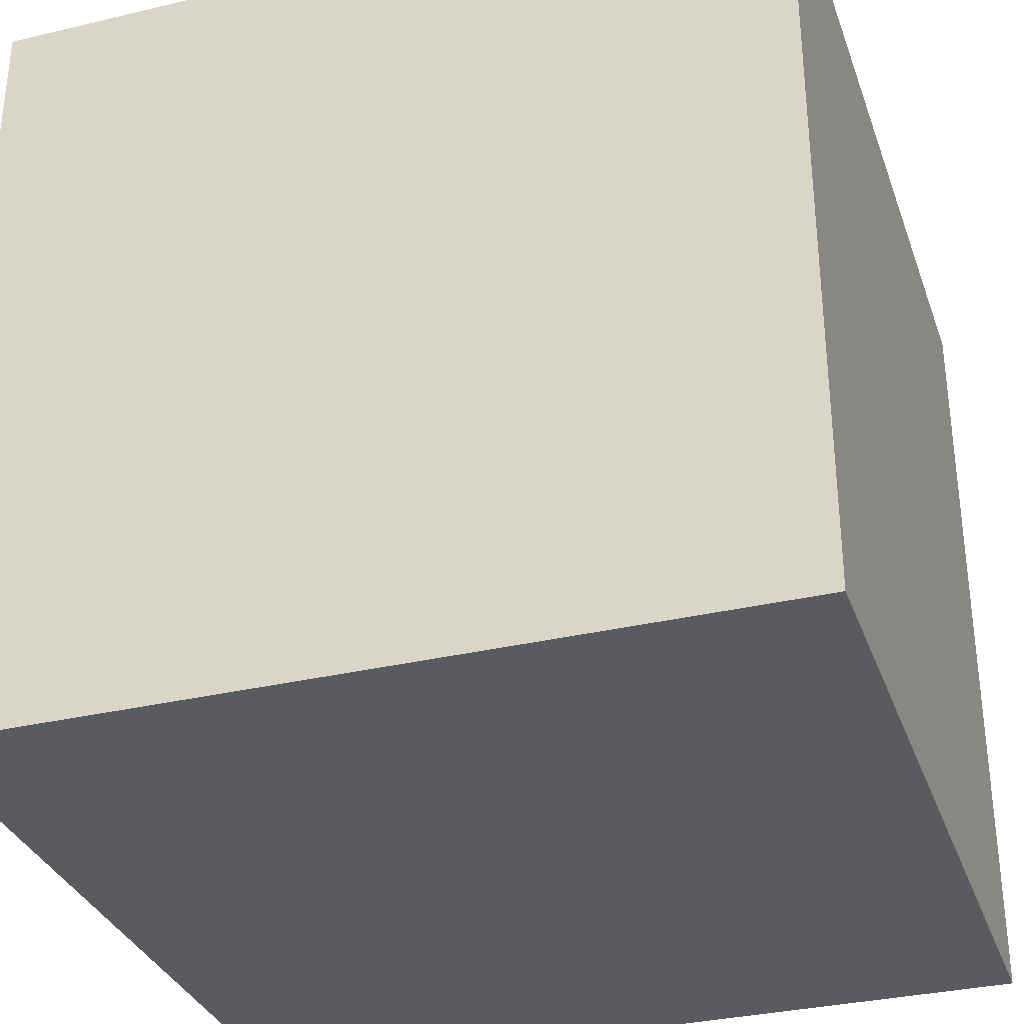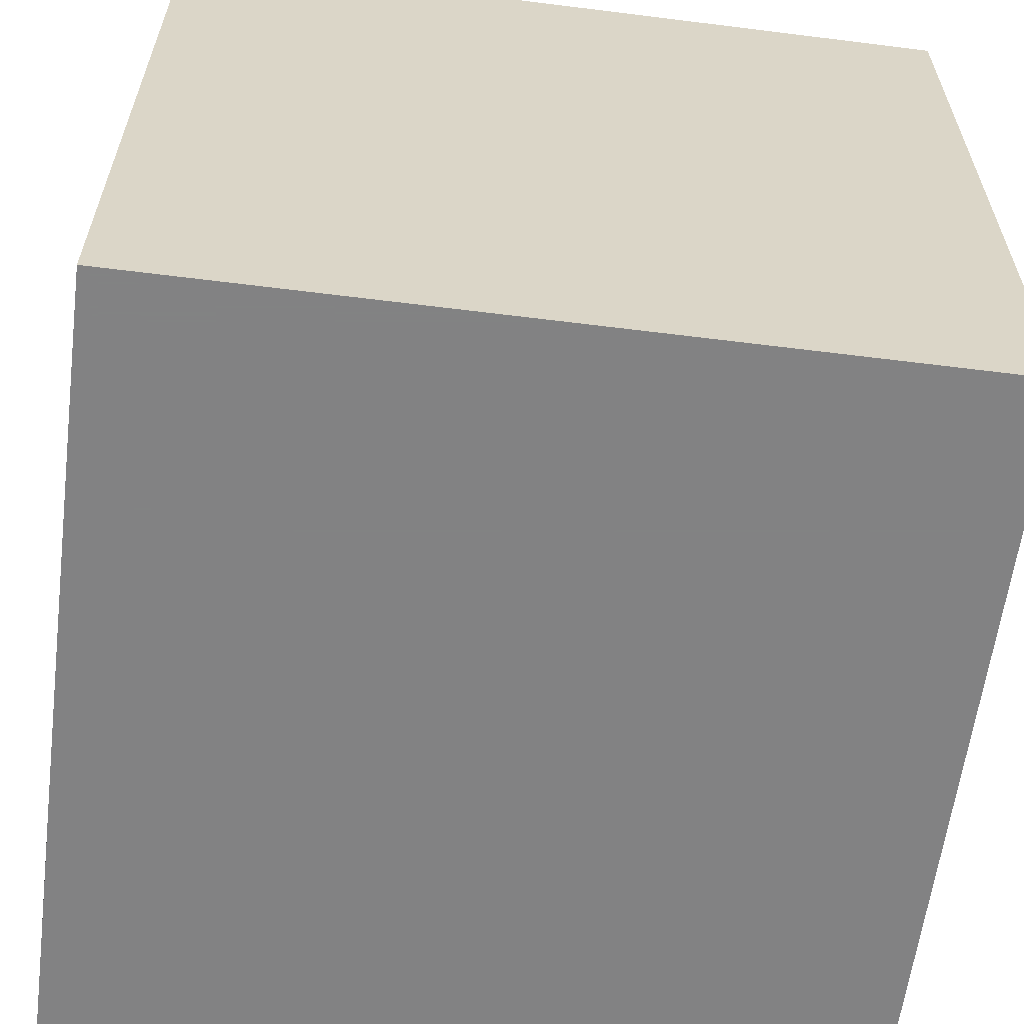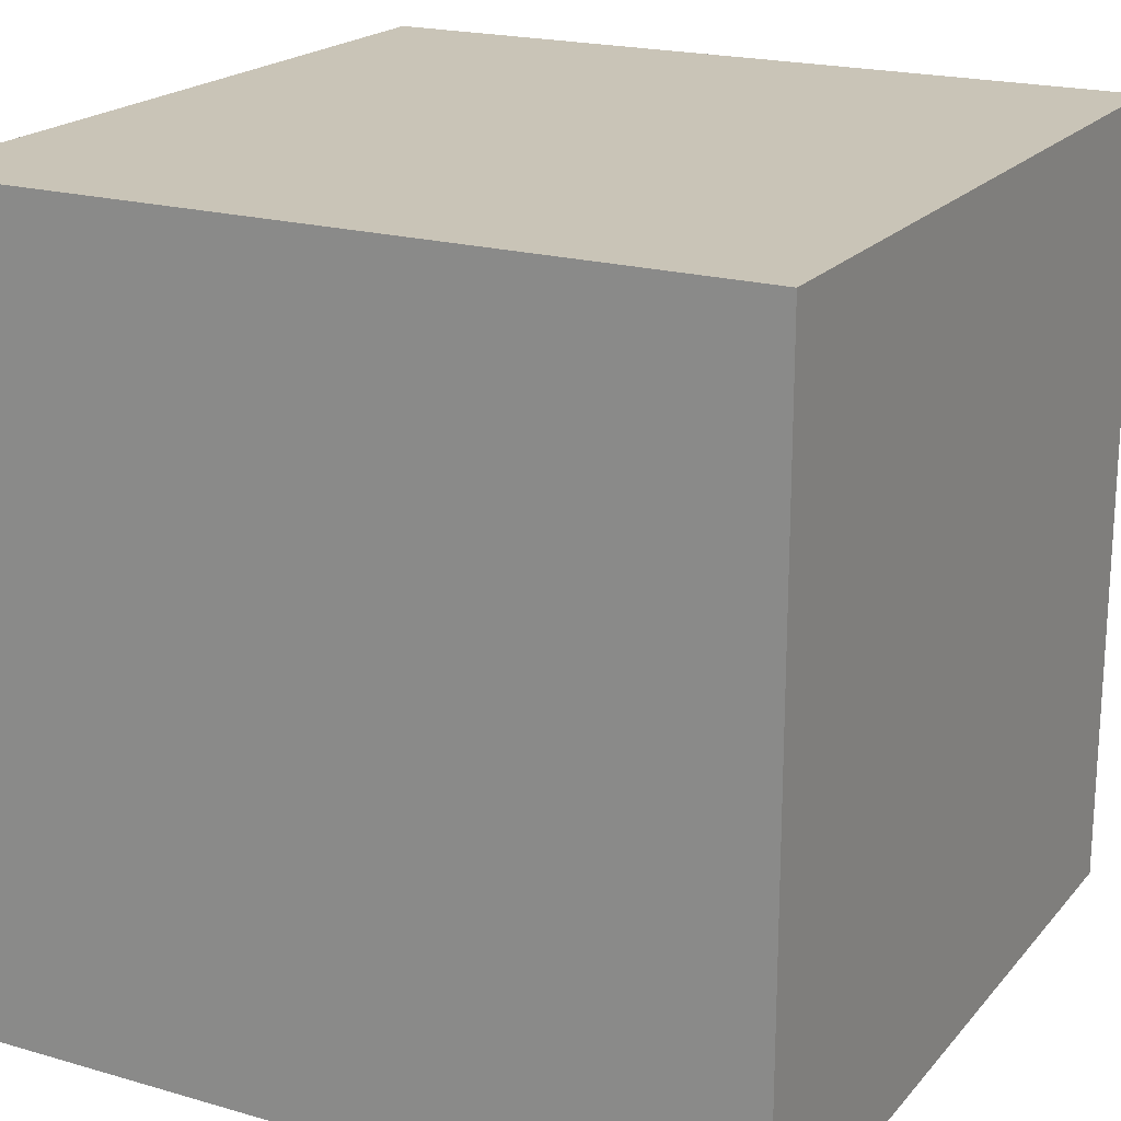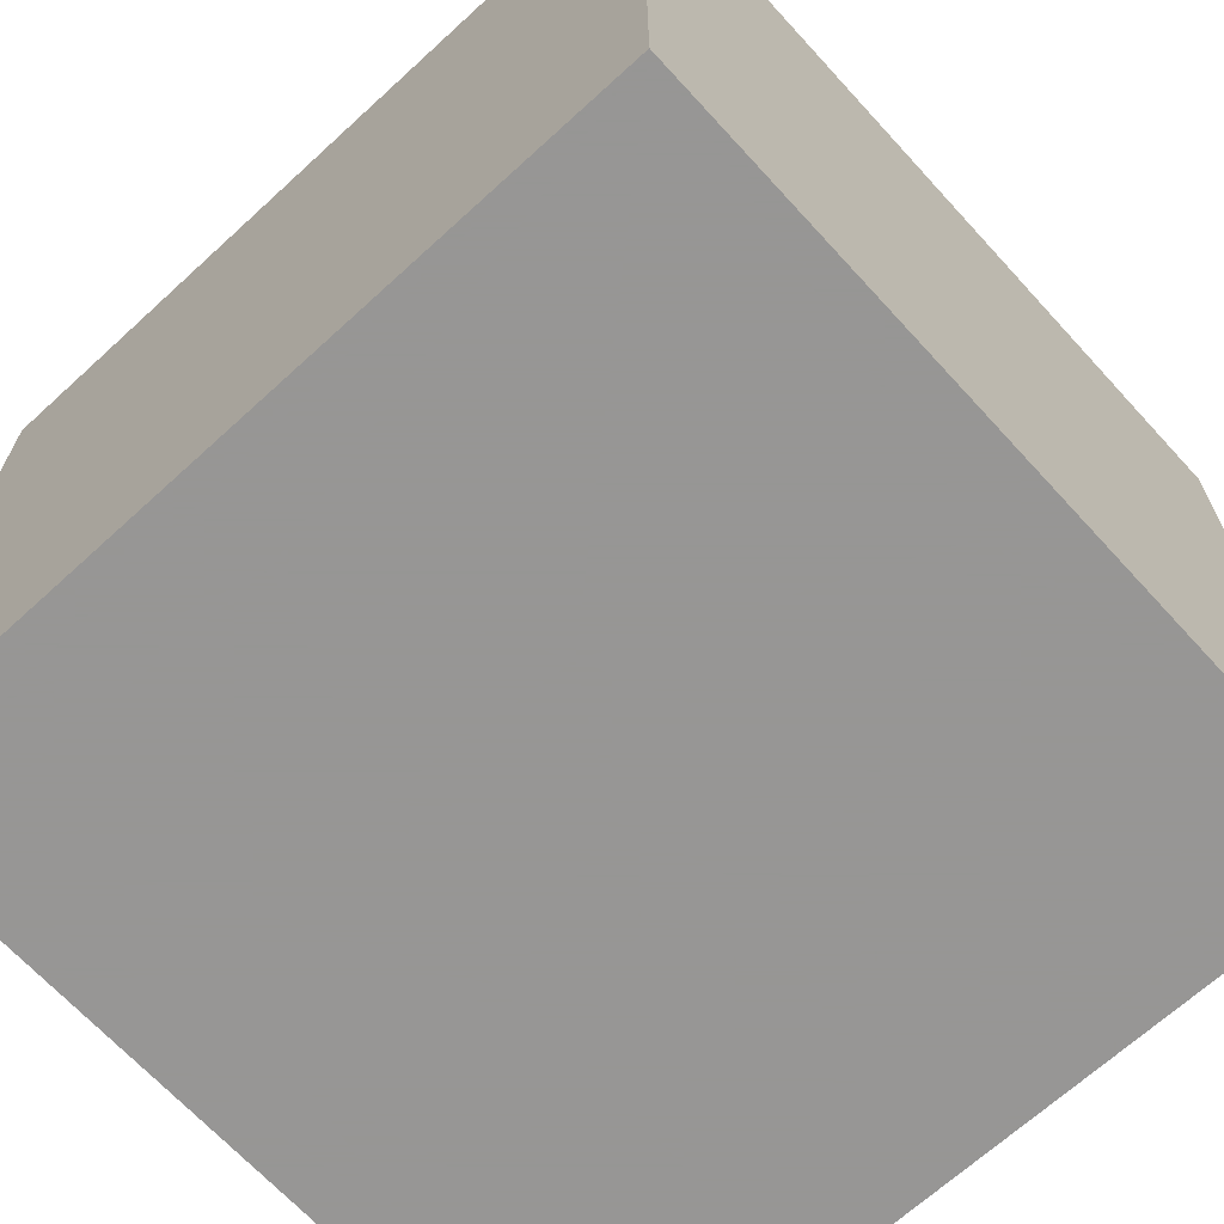
<metadata>
{"format":"obj","ext":"obj","renderer":"f3d","projection":"perspective","resolution":1024,"background":"white","views":[{"elev":-33.0,"azim":18.1,"up":"+Z"},{"elev":-60.9,"azim":172.7,"up":"+Y"},{"elev":20.0,"azim":-62.0,"up":"+Z"},{"elev":-67.8,"azim":-47.5,"up":"+Y"}]}
</metadata>
<code>
o fork_151
v 0.7352 1.5 -0.645
v 0.8574 1.5 -0.195
v 0.8574 1.4 -0.195
v 0.8771 1.5 -0.1607
v 0.5406 1.5 -0.422
v 0.5406 1.4 -0.422
v 0.6939 1.5 -0.5627
v 0.6939 1.4 -0.5627
v 0.7446 1.5 -0.5071
v 0.7446 1.4 -0.5071
v 0.6469 1.5 -0.3559
v 0.857 1.5 -0.5005
v 0.857 1.4 -0.5005
v 0.5742 1.5 -0.5261
v 0.5742 1.4 -0.5261
v 0.7301 1.5 -0.523
v 0.7104 1.5 -0.7297
v 0.7135 1.5 -0.4846
v 1.077 1.5 0.1037
v 0.9199 1.5 -0.2054
v 0.9199 1.4 -0.2054
v 0.8286 1.5 -0.5291
v 0.8274 1.5 -0.6064
v 0.5185 1.5 -0.6146
v 0.763 1.5 -0.317
v -0.7357 0.7031 -1.5
v -1.152 -1.5 -0.1693
v -0.5412 1.5 -0.01628
v 0.8469 1.4 -0.2004
v 0.8009 1.5 -0.6372
v 0.9208 1.5 -0.1016
v 0.7787 1.5 -0.485
v 0.7787 1.4 -0.485
v 0.6935 1.5 -0.689
v 0.6944 1.5 -0.4365
v 0.6944 1.4 -0.4365
v 0.5347 1.5 -0.5987
v 1.09 1.5 -0.04441
v 0.866 1.5 -0.2791
v 1.5 -1.5 1.5
v 0.4167 0.1562 1.5
v 1.5 1.5 -1.5
v 0.1823 -0.4818 1.5
v 0.4427 -1.5 0.1562
v 0.1888 -1.5 -0.5599
v 0.3906 -1.5 0.625
v 0.05208 -1.5 1.276
v 0.2214 0.5469 1.5
v 0.3646 1.5 -1.016
v 0.5886 1.5 -0.3152
v 0.1302 1.5 -1.5
v 0.5117 1.5 -0.3976
v 0.1107 -0.8146 -1.5
v 0.6734 1.5 -0.7752
v 0.6734 1.4 -0.7752
v 0.7657 1.5 -0.4352
v 0.7878 1.5 -0.4999
v 0.7878 1.4 -0.4999
v 0.8039 1.5 -0.6231
v 0.4814 1.5 -0.6033
v 0.4814 1.4 -0.6033
v 0.6328 1.5 -0.5932
v -0.05208 -0 1.5
v -0.05208 1.094 1.5
v 0 -1.5 -0
v 0 -1.5 -1.198
v 0.8291 1.5 -0.3418
v 1.155 1.5 0.08005
v 1.155 1.4 0.08005
v 0.6523 1.5 -0.4389
v 0.6694 1.5 -0.5346
v 0.6694 1.4 -0.5346
v 0.8065 1.5 -0.4645
v 0.613 1.5 -0.6753
v 0.613 1.4 -0.6753
v 0.382 1.5 -0.5374
v 0.8069 1.5 -0.5785
v 0.8463 1.5 -0.3125
v 0.7129 1.5 -0.674
v 0.6341 1.5 -0.4548
v 0.6639 1.5 -0.6157
v 1.003 -1.5 -0.01302
v 1.5 -1.5 -1.5
v 1.149 1.5 0.1049
v 1.25 1.5 -0.2083
v 1.142 1.5 0.03411
v 1.198 1.5 -0.625
v 1.5 1.5 1.5
v 1.101 1.5 -0.02423
v 0.6174 1.5 -0.3702
v 0.6174 1.4 -0.3702
v 0.9967 1.5 0.02565
v 0.7181 1.5 -0.7171
v 0.7207 1.5 -0.3792
v 0.7514 1.5 -0.6766
v 0.7514 1.4 -0.6766
v 0.841 1.5 -0.587
v 0.841 1.4 -0.587
v 1.149 1.4 0.1049
v 0.4739 1.5 -0.4783
v 0.7352 1.4 -0.645
v 0.871 1.5 -0.1756
v 0.6018 1.5 -0.3609
v 0.6018 1.4 -0.3609
v 0.6709 1.5 -0.4227
v 0.6709 1.4 -0.4227
v 0.7135 1.4 -0.4846
v 0.8304 1.5 -0.5924
v 0.8304 1.4 -0.5924
v 0.8832 1.5 -0.1459
v 0.8832 1.4 -0.1459
v 0.6402 1.5 -0.7546
v 0.6402 1.4 -0.7546
v 0.7052 1.5 -0.3965
v 0.7052 1.4 -0.3965
v 0.3747 1.5 -0.5247
v 0.6469 1.4 -0.3559
v 0.5886 1.4 -0.3152
v 0.6088 1.5 -0.3166
v 0.6088 1.4 -0.3166
v 0.9507 1.5 -0.1708
v 0.9507 1.4 -0.1708
v 0.5333 1.5 -0.5294
v 0.6234 1.5 -0.7921
v 0.6398 1.5 -0.4002
v -0.4427 0.625 1.5
v -0.5599 -0.1823 1.5
v -0.4167 -1.5 0.2474
v -0.4687 -1.5 -0.4167
v -1.5 -1.5 -1.5
v -1.5 0.599 0.5208
v -1.5 0.4167 0
v -1.5 0.4167 -0.4687
v -1.5 -1.5 1.5
v -1.5 0.1302 -1.068
v -1.5 -0 0.4687
v -1.5 0.02604 1.094
v -1.5 0 -0.4687
v -1.5 1.5 1.5
v -1.5 1.224 -0.2214
v -1.5 -0.5469 0.5208
v -1.5 -0.4427 0.07812
v -1.5 -0.4687 -0.4167
v -1.5 -1.198 0.1042
v -1.5 1.5 -1.5
v 1.08 1.5 -0.0615
v 1.08 1.4 -0.0615
v 0.6328 1.4 -0.5932
v 0.9776 1.5 -0.000548
v 0.6341 1.4 -0.4548
v 0.6639 1.4 -0.6157
v 0.4023 1.5 -0.5388
v 0.8604 1.5 -0.181
v 0.8039 1.4 -0.6231
v 0.5683 1.5 -0.7029
v 0.5683 1.4 -0.7029
v 0.9208 1.4 -0.1016
v 0.5934 1.5 -0.3644
v 0.5934 1.4 -0.3644
v 0.5101 1.5 -0.5706
v 0.8727 1.5 -0.5402
v 0.8727 1.4 -0.5402
v 0.4998 1.5 -0.633
v 0.4998 1.4 -0.633
v 0.8069 1.4 -0.5785
v 0.9477 1.5 -0.1849
v 0.7925 1.5 -0.4615
v 0.7925 1.4 -0.4615
v 0.7181 1.4 -0.7171
v 0.7484 1.5 -0.6907
v 0.7484 1.4 -0.6907
v 0.4023 1.4 -0.5388
v 0.382 1.4 -0.5374
v 1.018 1.5 -0.1138
v 0.72 1.5 -0.4484
v 0.72 1.4 -0.4484
v 0.6777 1.5 -0.3824
v 1.109 1.5 0.1158
v 1.109 1.4 0.1158
v 0.8469 1.5 -0.2004
v 0.7668 1.5 -0.4801
v 0.6398 1.4 -0.4002
v 0.6929 1.5 -0.7582
v 0.6929 1.4 -0.7582
v 1.5 -0.2372 -0.1731
v 0.8733 1.5 -0.5301
v -1.198 -0.1823 1.5
v 1.077 1.4 0.1037
v 1.116 1.5 -0.01505
v 1.116 1.4 -0.01505
v 0.48 1.5 -0.6235
v 0.6751 1.5 -0.7203
v 0.6751 1.4 -0.7203
v 0.5101 1.4 -0.5706
v 0.646 1.5 -0.8181
v 0.646 1.4 -0.8181
v 0.874 1.5 -0.52
v 0.874 1.4 -0.52
v 0.6935 1.4 -0.689
v 0.7207 1.4 -0.3792
v 0.3777 1.5 -0.5107
v 0.3777 1.4 -0.5107
v 0.5565 1.5 -0.4882
v 0.866 1.4 -0.2791
v 0.8333 0.2083 1.5
v 0.7322 1.5 -0.659
v 0.7307 1.5 -0.3514
v 0.48 1.4 -0.6235
v 0.5347 1.4 -0.5987
v 0.7923 1.5 -0.4044
v 0.7923 1.4 -0.4044
v 0.6777 1.4 -0.3824
v 0.6609 1.5 -0.8089
v 0.6609 1.4 -0.8089
v 0.6234 1.4 -0.7921
v 0.689 1.5 -0.4259
v 0.689 1.4 -0.4259
v 0.6666 1.5 -0.3654
v 0.6666 1.4 -0.3654
v 0.871 1.4 -0.1756
v 0.6511 1.5 -0.5639
v 0.7322 1.4 -0.659
v 0.5565 1.4 -0.4882
v 1.142 1.4 0.03411
v 0.632 1.5 -0.8151
v 0.9585 1.5 -0.02674
v 0.9585 1.4 -0.02674
v 0.8604 1.4 -0.181
v 0.8274 1.4 -0.6064
v 0.5117 1.4 -0.3976
v 0.7657 1.4 -0.4352
v 0.9477 1.4 -0.1849
v 0.7307 1.4 -0.3514
v 1.129 1.5 0.1104
v 0.55 1.5 -0.6731
v 0.55 1.4 -0.6731
v 0.8065 1.4 -0.4645
v 0.7549 1.5 -0.4752
v 0.7549 1.4 -0.4752
v 0.79 1.5 -0.2882
v 0.79 1.4 -0.2882
v 0.3747 1.4 -0.5247
v 0.632 1.4 -0.8151
v 0.9967 1.4 0.02565
v 0.5841 1.5 -0.651
v 1.101 1.4 -0.02423
v 0.6417 1.5 -0.6417
v 0.8009 1.4 -0.6372
v 0.8286 1.4 -0.5291
v 0.5486 1.5 -0.6934
v 0.5486 1.4 -0.6934
v 0.5841 1.4 -0.651
f 134 144 130
f 130 27 134
f 187 139 134
f 134 139 137
f 134 127 187
f 137 141 134
f 141 144 134
f 137 136 141
f 141 142 144
f 128 47 134
f 47 40 134
f 128 46 47
f 40 43 134
f 43 127 134
f 27 128 134
f 136 142 141
f 142 130 144
f 127 139 187
f 137 131 136
f 142 143 130
f 46 40 47
f 127 126 139
f 139 131 137
f 27 129 128
f 128 65 46
f 43 63 127
f 63 126 127
f 136 132 142
f 130 129 27
f 131 132 136
f 65 44 46
f 142 138 143
f 129 65 128
f 43 41 63
f 63 48 126
f 132 138 142
f 138 130 143
f 129 45 65
f 44 82 46
f 40 41 43
f 41 48 63
f 132 133 138
f 130 45 129
f 82 40 46
f 40 205 41
f 65 45 44
f 131 140 132
f 138 135 130
f 48 64 126
f 126 64 139
f 139 140 131
f 130 66 45
f 132 145 133
f 140 145 132
f 133 135 138
f 205 48 41
f 45 82 44
f 28 145 139
f 145 140 139
f 66 83 45
f 83 82 45
f 40 88 205
f 48 88 64
f 145 135 133
f 205 88 48
f 88 139 64
f 26 53 130
f 130 83 66
f 83 40 82
f 145 130 135
f 42 53 26
f 52 28 50
f 201 116 28
f 28 52 201
f 28 139 88
f 28 116 76
f 163 24 49
f 191 163 49
f 49 28 76
f 123 160 60
f 191 49 76
f 152 123 60
f 60 191 76
f 76 152 60
f 185 40 83
f 88 50 28
f 49 24 37
f 62 245 235
f 37 62 235
f 74 247 34
f 155 74 34
f 37 235 250
f 155 34 192
f 49 37 250
f 155 192 49
f 49 250 155
f 123 152 100
f 185 88 40
f 119 207 94
f 94 114 177
f 218 11 119
f 94 177 218
f 119 94 218
f 17 93 42
f 49 192 112
f 183 17 42
f 49 112 124
f 54 183 42
f 49 124 225
f 42 49 225
f 213 54 42
f 42 225 195
f 42 195 213
f 221 62 37
f 14 71 221
f 37 14 221
f 81 7 16
f 34 247 81
f 79 34 81
f 16 206 79
f 81 16 79
f 123 100 5
f 53 83 130
f 240 25 119
f 119 50 180
f 119 180 240
f 71 14 80
f 70 18 71
f 80 70 71
f 16 77 1
f 16 1 206
f 5 158 125
f 5 125 203
f 123 5 203
f 26 130 145
f 31 50 88
f 110 4 102
f 50 31 110
f 153 2 180
f 110 102 153
f 153 180 50
f 50 110 153
f 207 119 25
f 42 93 87
f 35 175 18
f 70 105 216
f 70 216 35
f 70 35 18
f 16 22 77
f 158 103 90
f 90 125 158
f 88 84 234
f 88 234 178
f 88 178 19
f 92 149 226
f 226 31 88
f 88 92 226
f 87 93 170
f 170 95 30
f 30 59 23
f 30 23 87
f 87 170 30
f 22 16 9
f 57 22 9
f 9 238 181
f 181 32 57
f 9 181 57
f 88 19 92
f 161 186 197
f 161 197 87
f 87 23 108
f 97 161 87
f 87 108 97
f 56 210 87
f 87 197 12
f 73 167 56
f 87 12 73
f 87 73 56
f 166 87 210
f 210 67 78
f 210 78 166
f 51 49 42
f 51 28 49
f 51 42 26
f 88 85 84
f 68 84 85
f 85 86 68
f 166 78 39
f 51 145 28
f 51 26 145
f 42 185 83
f 42 88 185
f 85 38 89
f 189 86 85
f 85 89 189
f 87 166 85
f 39 20 166
f 42 83 53
f 42 87 88
f 85 174 146
f 146 38 85
f 121 85 166
f 88 87 85
f 121 174 85
f 230 172 202
f 230 6 172
f 230 202 52
f 242 202 172
f 230 159 6
f 172 6 100
f 100 152 172
f 201 52 202
f 52 50 230
f 116 201 202
f 202 242 116
f 242 172 173
f 118 159 230
f 6 159 5
f 6 5 100
f 152 76 172
f 118 230 50
f 76 116 242
f 242 173 76
f 173 172 76
f 104 159 118
f 158 5 159
f 50 119 118
f 159 104 158
f 120 104 118
f 120 118 119
f 103 158 104
f 120 117 104
f 119 11 120
f 90 103 104
f 104 91 90
f 117 120 11
f 117 91 104
f 182 91 117
f 91 182 90
f 11 218 219
f 219 117 11
f 182 117 219
f 125 90 182
f 218 177 219
f 182 219 212
f 182 223 203
f 203 125 182
f 212 219 177
f 182 212 106
f 223 182 150
f 182 106 150
f 217 106 212
f 223 194 123
f 123 203 223
f 150 15 223
f 177 114 115
f 115 212 177
f 150 106 70
f 70 80 150
f 106 217 105
f 217 212 115
f 194 160 123
f 194 223 15
f 15 150 80
f 80 14 15
f 114 94 115
f 105 70 106
f 216 105 217
f 36 217 115
f 194 61 160
f 15 209 194
f 15 14 37
f 200 115 94
f 35 216 217
f 217 36 35
f 115 176 36
f 60 160 61
f 209 61 194
f 209 15 37
f 200 231 115
f 176 115 231
f 36 176 35
f 191 60 61
f 61 208 191
f 164 61 209
f 209 37 24
f 211 231 200
f 233 200 94
f 94 207 233
f 239 176 231
f 175 35 176
f 61 164 208
f 24 163 164
f 164 209 24
f 231 211 56
f 200 233 211
f 207 25 233
f 239 107 176
f 168 239 231
f 18 175 176
f 176 107 18
f 208 164 191
f 163 191 164
f 210 56 211
f 233 241 211
f 241 233 25
f 25 240 241
f 239 10 107
f 33 239 168
f 56 167 168
f 168 231 56
f 211 204 67
f 67 210 211
f 204 211 241
f 240 180 241
f 10 239 9
f 72 107 10
f 181 238 239
f 239 33 181
f 168 237 33
f 167 73 168
f 107 72 71
f 71 18 107
f 204 39 78
f 78 67 204
f 241 29 204
f 29 241 180
f 238 9 239
f 10 9 16
f 72 10 8
f 32 181 33
f 237 168 73
f 58 33 237
f 204 21 20
f 20 39 204
f 29 3 204
f 16 7 8
f 8 10 16
f 72 8 148
f 57 32 33
f 33 58 57
f 73 12 237
f 249 58 237
f 221 71 72
f 72 148 221
f 204 3 21
f 180 2 3
f 3 29 180
f 7 81 8
f 8 151 148
f 13 237 12
f 22 57 58
f 58 249 22
f 249 237 13
f 62 221 148
f 166 20 21
f 21 232 166
f 3 220 21
f 2 153 3
f 151 8 81
f 75 148 151
f 13 198 249
f 148 252 62
f 232 21 122
f 220 3 228
f 220 111 21
f 228 3 153
f 151 81 247
f 247 74 151
f 148 75 252
f 75 151 74
f 12 197 198
f 198 13 12
f 77 22 249
f 249 165 77
f 249 198 162
f 245 62 252
f 232 122 166
f 21 111 122
f 220 228 102
f 4 110 111
f 111 220 4
f 153 102 228
f 252 75 156
f 197 186 198
f 165 249 98
f 162 98 249
f 186 161 162
f 162 198 186
f 252 236 245
f 121 166 122
f 122 111 157
f 102 4 220
f 110 31 111
f 236 252 156
f 74 155 156
f 156 75 74
f 165 101 77
f 165 98 109
f 98 162 97
f 161 97 162
f 235 245 236
f 122 147 174
f 174 121 122
f 147 122 157
f 157 111 31
f 236 156 251
f 1 77 101
f 154 101 165
f 109 229 165
f 97 108 109
f 109 98 97
f 236 251 235
f 147 146 174
f 147 157 227
f 155 250 251
f 251 156 155
f 101 222 1
f 248 101 154
f 154 165 229
f 229 109 23
f 108 23 109
f 250 235 251
f 147 246 38
f 38 146 147
f 227 244 147
f 31 226 227
f 227 157 31
f 206 1 222
f 222 101 96
f 101 248 96
f 59 30 248
f 248 154 59
f 23 59 154
f 154 229 23
f 89 38 246
f 147 244 246
f 149 92 244
f 244 227 149
f 226 149 227
f 222 199 79
f 79 206 222
f 96 171 222
f 30 95 96
f 96 248 30
f 246 190 89
f 244 188 246
f 34 79 199
f 171 199 222
f 171 96 170
f 95 170 96
f 189 89 190
f 246 188 190
f 92 19 188
f 188 244 92
f 199 193 192
f 192 34 199
f 199 171 169
f 190 224 189
f 188 224 190
f 199 169 193
f 169 171 170
f 170 93 169
f 86 189 224
f 188 179 224
f 19 178 179
f 179 188 19
f 193 113 192
f 184 193 169
f 169 93 17
f 224 69 86
f 69 224 179
f 178 234 179
f 112 192 113
f 193 184 113
f 17 183 184
f 184 169 17
f 68 86 69
f 69 179 99
f 99 179 234
f 234 84 99
f 113 215 112
f 113 184 55
f 69 99 68
f 84 68 99
f 124 112 215
f 113 55 215
f 183 54 55
f 55 184 183
f 215 243 124
f 55 214 215
f 225 124 243
f 196 243 215
f 54 213 214
f 214 55 54
f 196 215 214
f 243 196 225
f 213 195 214
f 196 214 195
f 195 225 196

</code>
